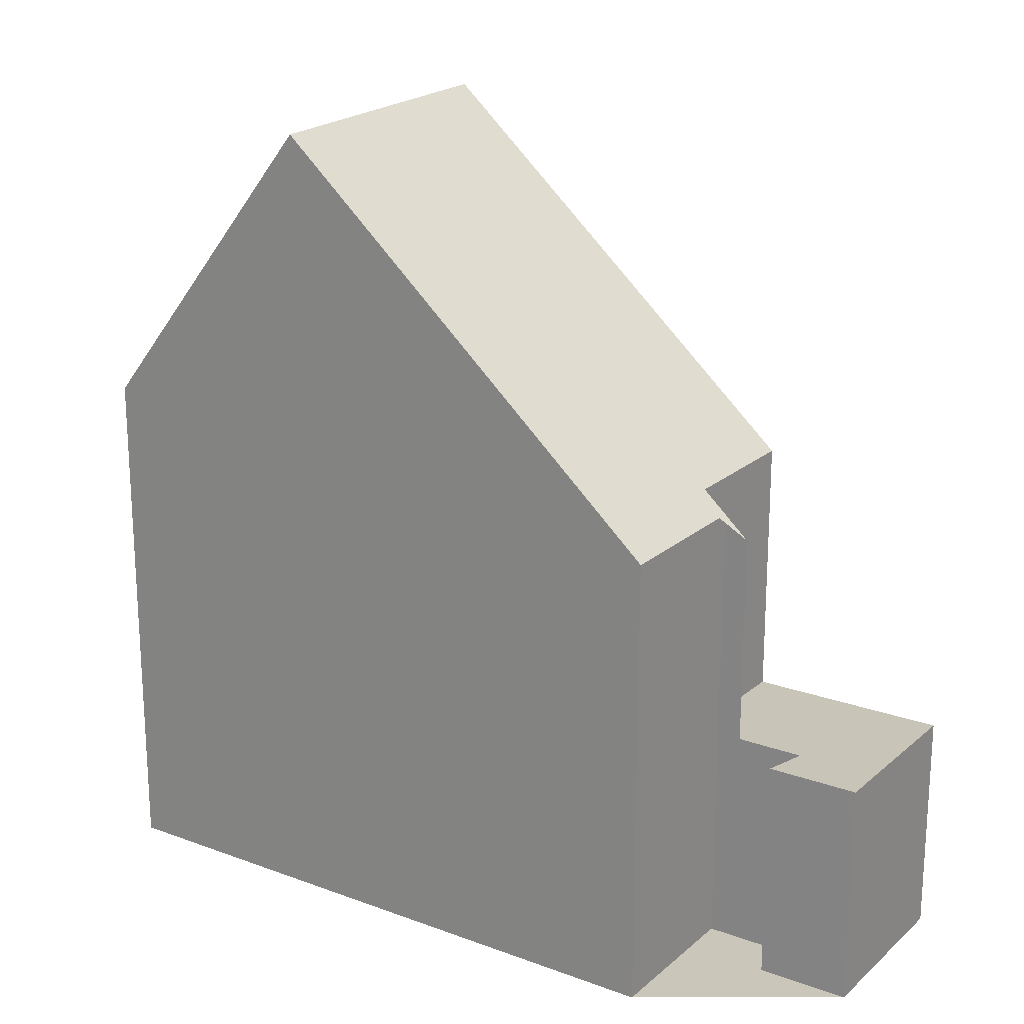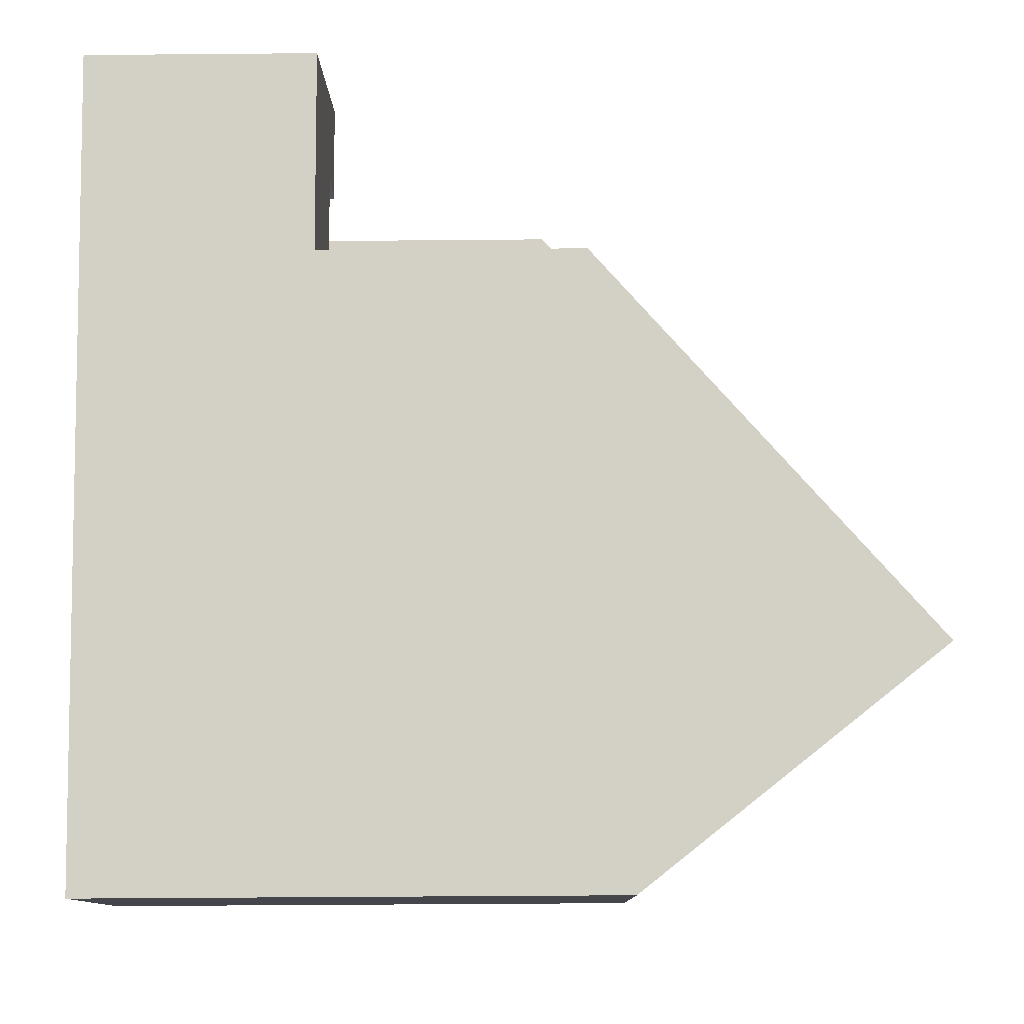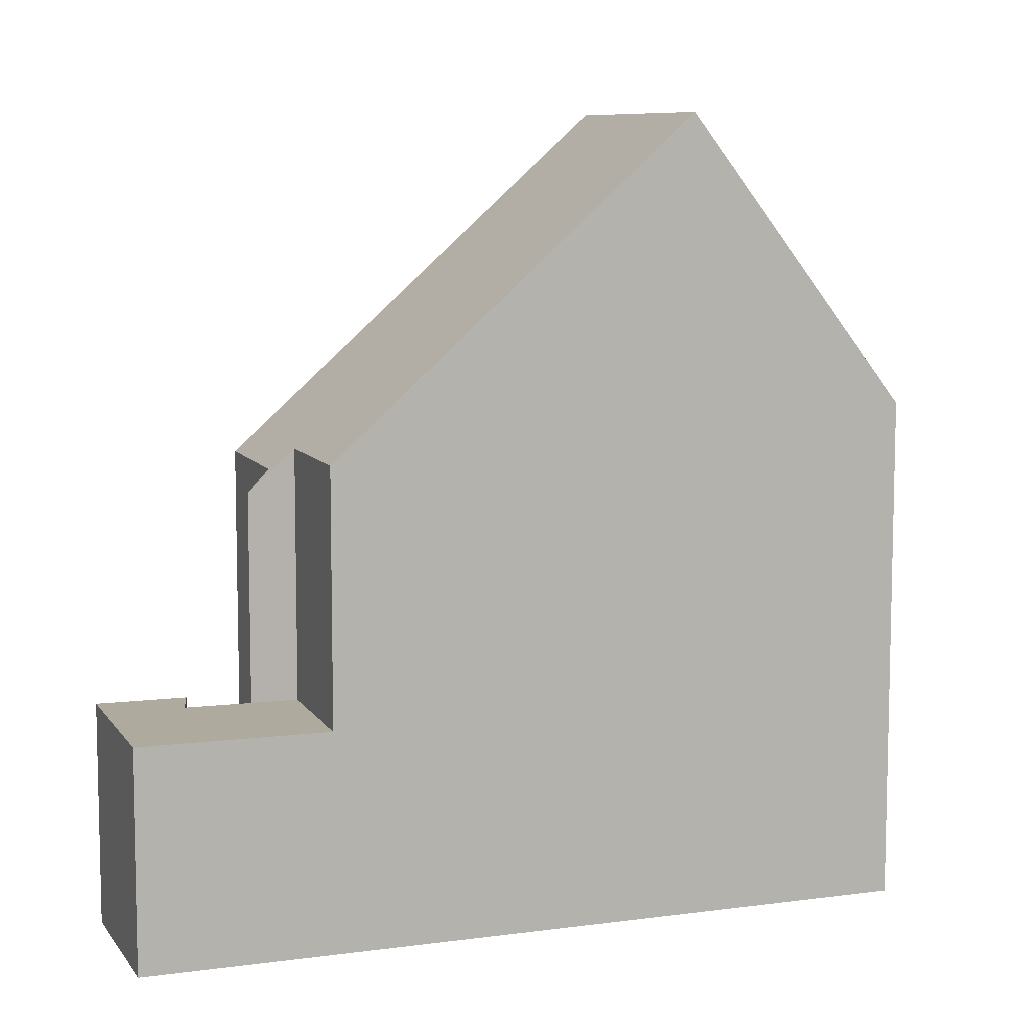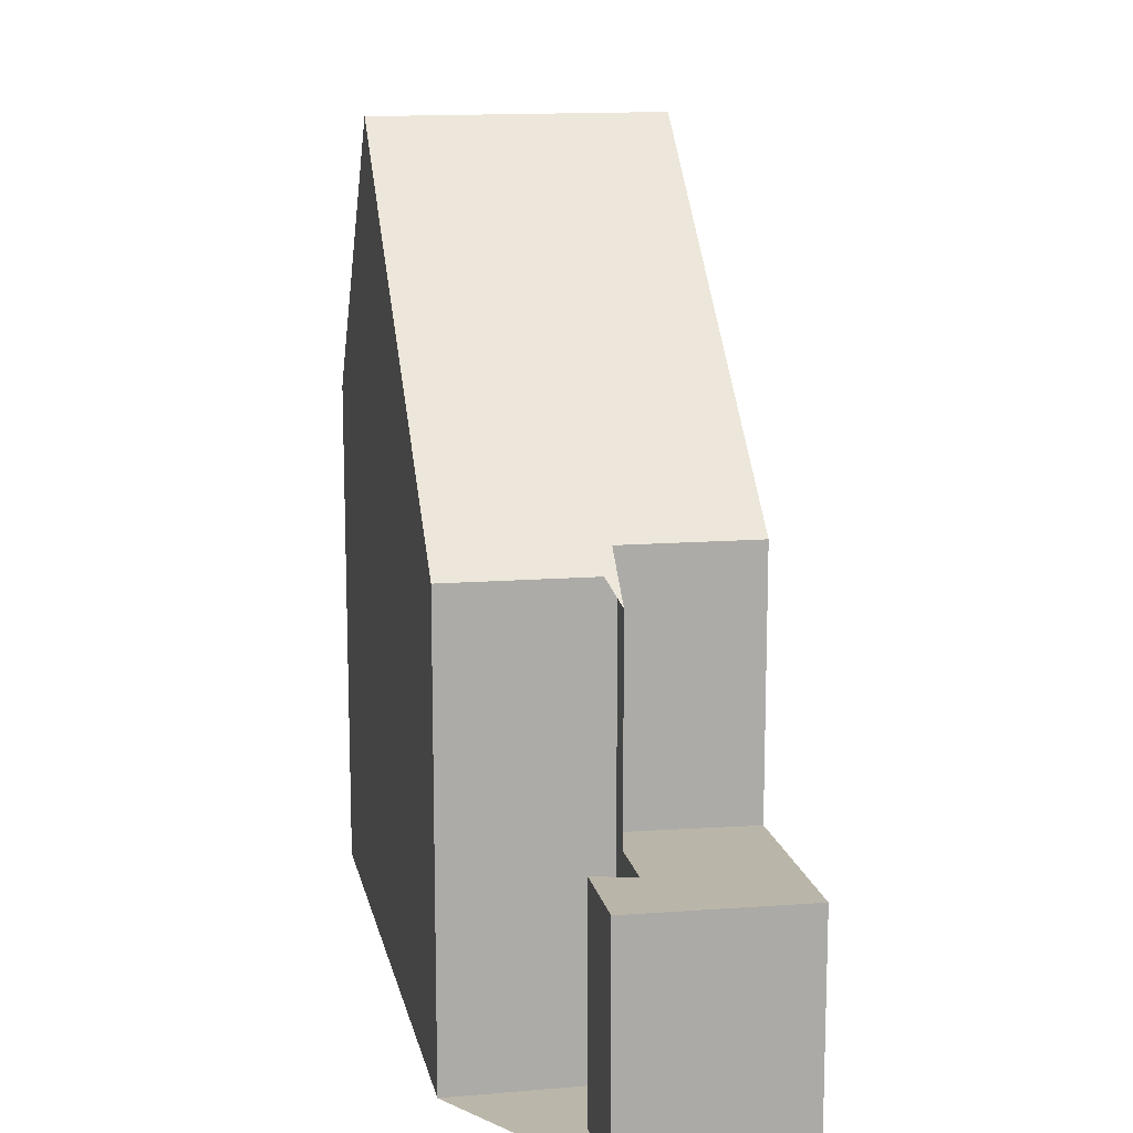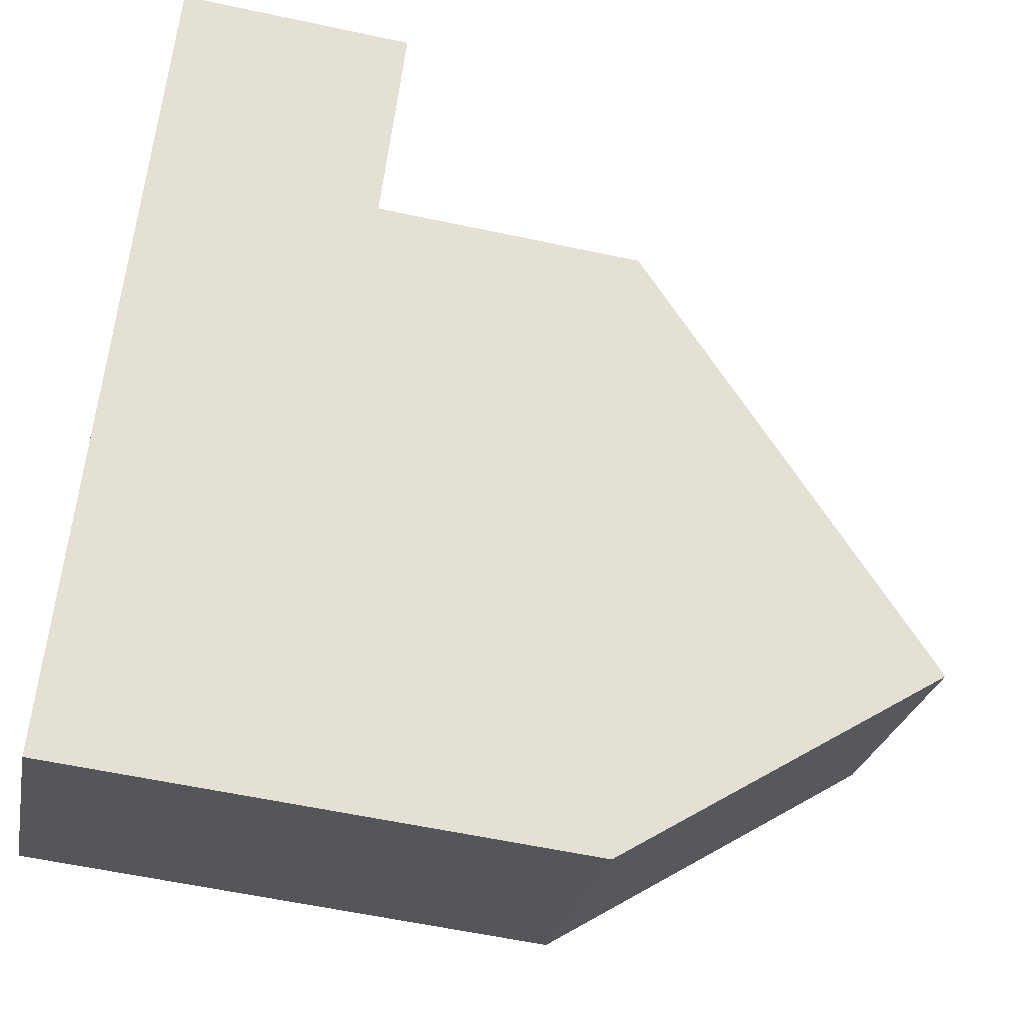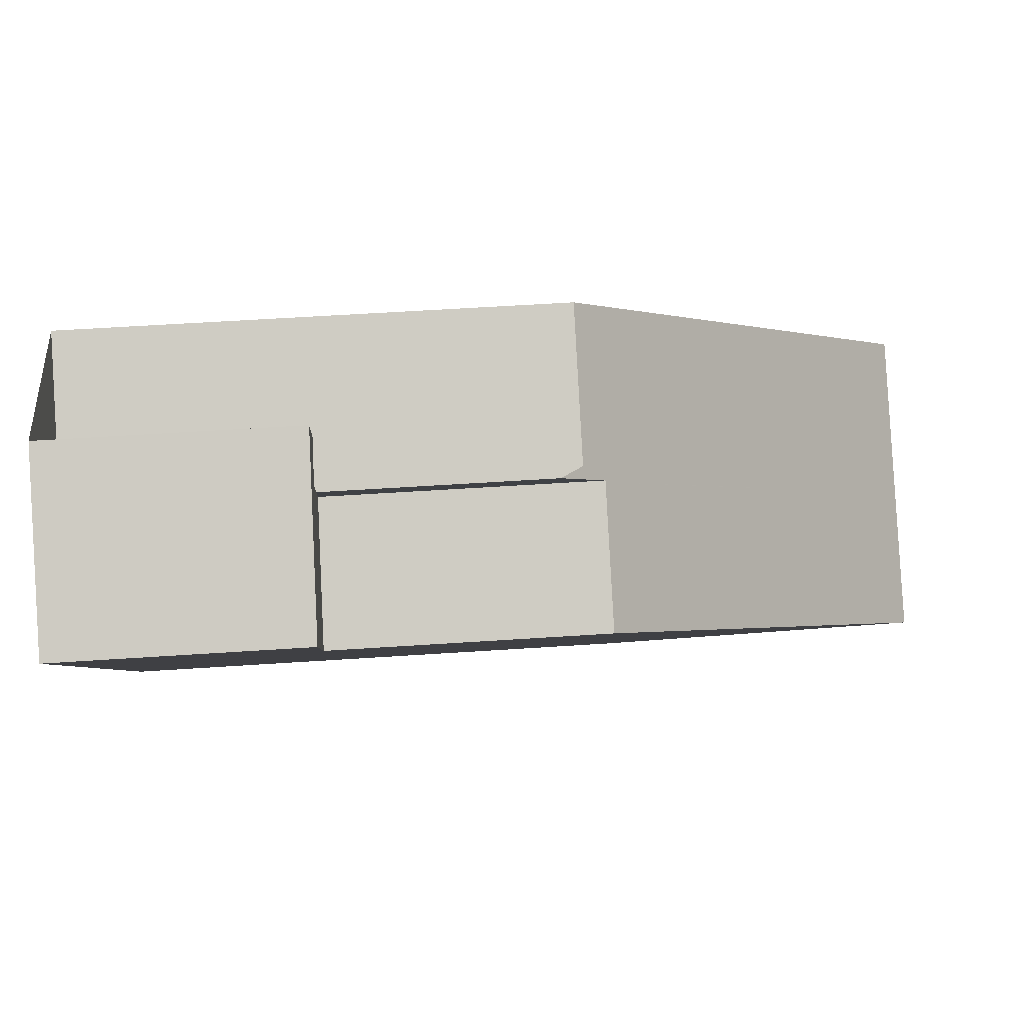
<metadata>
{"format":"obj","ext":"obj","renderer":"f3d","projection":"perspective","resolution":1024,"background":"white","views":[{"elev":21.2,"azim":157.1,"up":"+Z"},{"elev":-43.1,"azim":-89.4,"up":"+Y"},{"elev":8.4,"azim":-76.4,"up":"+Z"},{"elev":14.0,"azim":-157.8,"up":"+Z"},{"elev":-58.4,"azim":-102.5,"up":"+Y"},{"elev":52.2,"azim":-94.2,"up":"+Y"}]}
</metadata>
<code>
v -288.6 -730.8 6.01
v -286.9 -729.7 6.023
v -282.4 -736.6 6.747
v -285.5 -738.6 6.773
v -291.3 -730 2.92
v -289.4 -728.7 2.962
v -288.7 -729.7 2.955
v -289.3 -729.8 2.945
v -287.2 -736.1 10.61
v -284 -734 10.62
v -285.4 -732 8.414
v -288.6 -734.1 8.428
v -285.5 -731.8 8.248
v -288.7 -733.9 8.179
v -289.9 -732.1 6.272
v -286.7 -730 6.296
v -288.8 -730.6 5.724
v -288.4 -731.1 6.283
v -287.2 -732.9 8.211
v -284 -734 10.62
v -287.2 -736.1 10.61
v -289.9 -732.1 6.272
v -288.8 -730.6 5.724
v -291.3 -729.9 2.921
v -289.9 -729 2.951
v -289.7 -729.3 2.949
v -289.2 -729 2.959
v -288.4 -731.1 2.936
v -289.6 -729.3 2.95
v -289.3 -729.8 2.946
v -288.8 -730.6 2.94
v -288.4 -731.1 2.937
v -289.4 -729.1 2.955
v -289 -729.7 2.951
v -289.9 -732.1 2.905
v -288.8 -730.6 2.94
v -286.2 -737.6 8.295
v -283 -735.6 8.28
v -286.2 -737.6 8.412
v -283.1 -735.4 8.474
v -291.1 -730.3 2.918
v -291.1 -730.3 2.919
v -289.9 -732.1 2.905
v -289.9 -732.1 2.906
v -288.4 -731.1 6.283
v -288.4 -731.1 2.937
v -285.7 -735.2 10.61
v -285.7 -735.2 10.61
v -287.1 -733.1 8.421
v -284.7 -736.7 8.288
v -284.1 -737.7 6.761
v -288.4 -731.1 6.283
v -288.4 -731.1 2.937
v -289.8 -729 2.952
v -284.8 -736.6 8.44
v -289.9 -732.1 6.272
v -288.7 -733.8 8.179
v -288.6 -734.1 8.427
v -287.6 -735.6 10.02
v -289.9 -732.1 6.272
v -289.9 -732.1 2.906
v -287.1 -729.9 6.021
v -287 -730.1 6.294
v -285.7 -732 8.243
v -284.3 -734.2 10.62
v -284.3 -734.2 10.62
v -285.6 -732.1 8.415
v -283.3 -735.7 8.282
v -282.6 -736.7 6.749
v -283.4 -735.6 8.469
v -285.6 -738.5 6.971
v -284.2 -737.6 6.959
v -282.7 -736.6 6.946
v -282.4 -736.4 6.944
v -288.3 -730.7 6.012
v -288.2 -730.9 6.285
v -287 -732.8 8.216
v -285.5 -735 10.61
v -286.9 -732.9 8.42
v -285.5 -735 10.61
v -283.9 -737.4 6.957
v -283.8 -737.5 6.759
v -289.6 -728.8 2.957
v -284.6 -736.4 8.445
v -284.5 -736.5 8.287
v -285.7 -735.2 10.61
v -285.7 -735.2 10.61
v -287.1 -733.1 8.44
v -284 -737.7 6.761
v -284.1 -737.5 6.959
v -284.7 -736.7 8.288
v -284.8 -736.6 8.441
v -287.2 -732.9 8.211
v -288.4 -731.1 6.283
v -287.1 -733.1 8.421
v -288.4 -731.1 2.936
v -288.4 -731.1 6.283
v -287.5 -730.5 6.29
v -287.6 -730.2 6.017
v -286.2 -732.3 8.232
v -284.7 -734.5 10.61
v -284.7 -734.5 10.61
v -286.1 -732.5 8.417
v -283.1 -737 6.753
v -283.1 -736.9 6.95
v -283.7 -736 8.284
v -283.8 -735.9 8.46
v -287.7 -735.4 9.847
v -287.7 -735.4 9.847
v -286.2 -734.5 9.858
v -286 -734.3 9.86
v -284.7 -733.5 9.869
v -284.5 -733.3 9.871
v -285.2 -733.8 9.865
v -286.2 -734.5 9.858
v -288.3 -730.7 6.012
v -288.6 -730.8 6.01
v -288.6 -730.8 8.882e-16
v -288.3 -730.7 -8.882e-16
v -286.7 -730 6.296
v -286.9 -729.7 6.023
v -286.9 -729.7 0
v -286.7 -730 0
v -282.6 -736.7 6.749
v -282.4 -736.6 6.747
v -282.4 -736.6 0
v -282.6 -736.7 0
v -285.6 -738.5 6.971
v -285.5 -738.6 6.773
v -285.5 -738.6 -8.882e-16
v -285.6 -738.5 8.882e-16
v -291.3 -729.9 2.921
v -291.3 -730 2.92
v -291.3 -730 0
v -291.3 -729.9 -4.441e-16
v -289.2 -729 2.959
v -289.4 -728.7 2.962
v -289.4 -728.7 0
v -289.2 -729 0
v -289 -729.7 2.951
v -288.7 -729.7 2.955
v -288.7 -729.7 4.441e-16
v -289 -729.7 0
v -288.8 -730.6 2.94
v -289.3 -729.8 2.945
v -289.3 -729.8 0
v -288.8 -730.6 0
v -287.6 -735.6 10.02
v -287.2 -736.1 10.61
v -287.2 -736.1 0
v -287.6 -735.6 -1.776e-15
v -284.5 -733.3 9.871
v -285.4 -732 8.414
v -285.4 -732 0
v -284.5 -733.3 0
v -288.7 -733.9 8.179
v -288.6 -734.1 8.428
v -288.6 -734.1 0
v -288.7 -733.9 0
v -285.4 -732 8.414
v -285.5 -731.8 8.248
v -285.5 -731.8 0
v -285.4 -732 0
v -289.9 -732.1 6.272
v -288.7 -733.9 8.179
v -288.7 -733.9 0
v -289.9 -732.1 0
v -285.5 -731.8 8.248
v -286.7 -730 6.296
v -286.7 -730 0
v -285.5 -731.8 0
v -288.6 -730.8 6.01
v -288.8 -730.6 5.724
v -288.8 -730.6 0
v -288.6 -730.8 8.882e-16
v -283.1 -735.4 8.474
v -284 -734 10.62
v -284 -734 1.776e-15
v -283.1 -735.4 0
v -289.9 -729 2.951
v -291.3 -729.9 2.921
v -291.3 -729.9 -4.441e-16
v -289.9 -729 0
v -289.8 -729 2.952
v -289.9 -729 2.951
v -289.9 -729 0
v -289.8 -729 0
v -288.7 -729.7 2.955
v -289.2 -729 2.959
v -289.2 -729 0
v -288.7 -729.7 4.441e-16
v -289.3 -729.8 2.945
v -289.3 -729.8 2.946
v -289.3 -729.8 0
v -289.3 -729.8 0
v -289.3 -729.8 2.946
v -289 -729.7 2.951
v -289 -729.7 0
v -289.3 -729.8 0
v -286.2 -737.6 8.412
v -286.2 -737.6 8.295
v -286.2 -737.6 1.776e-15
v -286.2 -737.6 0
v -282.4 -736.4 6.944
v -283 -735.6 8.28
v -283 -735.6 0
v -282.4 -736.4 0
v -287.2 -736.1 10.61
v -286.2 -737.6 8.412
v -286.2 -737.6 0
v -287.2 -736.1 0
v -283 -735.6 8.28
v -283.1 -735.4 8.474
v -283.1 -735.4 0
v -283 -735.6 0
v -291.3 -730 2.92
v -291.1 -730.3 2.918
v -291.1 -730.3 0
v -291.3 -730 0
v -291.1 -730.3 2.918
v -289.9 -732.1 2.905
v -289.9 -732.1 -4.441e-16
v -291.1 -730.3 0
v -285.5 -738.6 6.773
v -284.1 -737.7 6.761
v -284.1 -737.7 -8.882e-16
v -285.5 -738.6 -8.882e-16
v -289.6 -728.8 2.957
v -289.8 -729 2.952
v -289.8 -729 0
v -289.6 -728.8 4.441e-16
v -287.7 -735.4 9.847
v -287.6 -735.6 10.02
v -287.6 -735.6 -1.776e-15
v -287.7 -735.4 0
v -286.9 -729.7 6.023
v -287.1 -729.9 6.021
v -287.1 -729.9 0
v -286.9 -729.7 0
v -283.1 -737 6.753
v -282.6 -736.7 6.749
v -282.6 -736.7 0
v -283.1 -737 0
v -286.2 -737.6 8.295
v -285.6 -738.5 6.971
v -285.6 -738.5 8.882e-16
v -286.2 -737.6 1.776e-15
v -282.4 -736.6 6.747
v -282.4 -736.4 6.944
v -282.4 -736.4 0
v -282.4 -736.6 0
v -287.6 -730.2 6.017
v -288.3 -730.7 6.012
v -288.3 -730.7 -8.882e-16
v -287.6 -730.2 0
v -284 -737.7 6.761
v -283.8 -737.5 6.759
v -283.8 -737.5 0
v -284 -737.7 0
v -289.4 -728.7 2.962
v -289.6 -728.8 2.957
v -289.6 -728.8 4.441e-16
v -289.4 -728.7 0
v -284.1 -737.7 6.761
v -284 -737.7 6.761
v -284 -737.7 0
v -284.1 -737.7 -8.882e-16
v -287.1 -729.9 6.021
v -287.6 -730.2 6.017
v -287.6 -730.2 0
v -287.1 -729.9 0
v -283.8 -737.5 6.759
v -283.1 -737 6.753
v -283.1 -737 0
v -283.8 -737.5 0
v -288.6 -734.1 8.428
v -287.7 -735.4 9.847
v -287.7 -735.4 0
v -288.6 -734.1 0
v -284 -734 10.62
v -284.5 -733.3 9.871
v -284.5 -733.3 0
v -284 -734 1.776e-15
v -291.3 -730 0
v -289.4 -728.7 0
v -288.7 -729.7 0
v -289.3 -729.8 0
v -288.6 -730.8 0
v -286.9 -729.7 0
v -282.4 -736.6 0
v -285.5 -738.6 0
f 57 14 15 56
f 109 59 108
f 58 12 14 57
f 76 18 17 1 75
f 77 19 18 76
f 72 51 4 71
f 61 35 22 60
f 29 26 25 54
f 32 28 26 29 30 8 31
f 34 30 29 33
f 33 27 7 34
f 50 37 39 55
f 55 39 21 48
f 41 5 24 42
f 42 24 25 26
f 43 41 42 44
f 46 36 23 45
f 44 42 26 28
f 111 80 87 110
f 79 49 19 77
f 90 81 82 89
f 33 29 54 83
f 92 84 85 91
f 86 78 84 92
f 94 18 19 93
f 95 49 88
f 93 19 49 95
f 97 52 53 96
f 62 2 16 63
f 63 16 13 64
f 113 10 65 112
f 64 13 11 67
f 74 3 69 73
f 70 40 38 68
f 66 20 40 70
f 71 37 50 72
f 91 85 81 90
f 73 68 38 74
f 99 62 63 98
f 98 63 64 100
f 112 65 102 114
f 100 64 67 103
f 105 73 69 104
f 83 6 27 33
f 107 70 68 106
f 101 66 70 107
f 106 68 73 105
f 110 87 47 115
f 89 51 72 90
f 91 50 55 92
f 92 55 48 86
f 93 57 56 94
f 115 47 9 59 109
f 95 58 57 93
f 96 61 60 97
f 90 72 50 91
f 98 76 75 99
f 100 77 76 98
f 114 102 80 111
f 103 79 77 100
f 104 82 81 105
f 106 85 84 107
f 107 84 78 101
f 105 81 85 106
f 108 12 58 109
f 110 88 49 79 111
f 112 67 11 113
f 111 79 103 114
f 114 103 67 112
f 115 88 110
f 109 58 95 88 115
f 117 118 119 116
f 121 122 123 120
f 125 126 127 124
f 129 130 131 128
f 133 134 135 132
f 137 138 139 136
f 141 142 143 140
f 145 146 147 144
f 149 150 151 148
f 153 154 155 152
f 157 158 159 156
f 161 162 163 160
f 165 166 167 164
f 169 170 171 168
f 173 174 175 172
f 177 178 179 176
f 181 182 183 180
f 185 186 187 184
f 189 190 191 188
f 193 194 195 192
f 197 198 199 196
f 201 202 203 200
f 205 206 207 204
f 209 210 211 208
f 213 214 215 212
f 217 218 219 216
f 221 222 223 220
f 225 226 227 224
f 229 230 231 228
f 233 234 235 232
f 237 238 239 236
f 241 242 243 240
f 245 246 247 244
f 249 250 251 248
f 253 254 255 252
f 257 258 259 256
f 261 262 263 260
f 265 266 267 264
f 269 270 271 268
f 273 274 275 272
f 277 278 279 276
f 281 282 283 280
f 285 286 287 288 289 290 291 284

</code>
